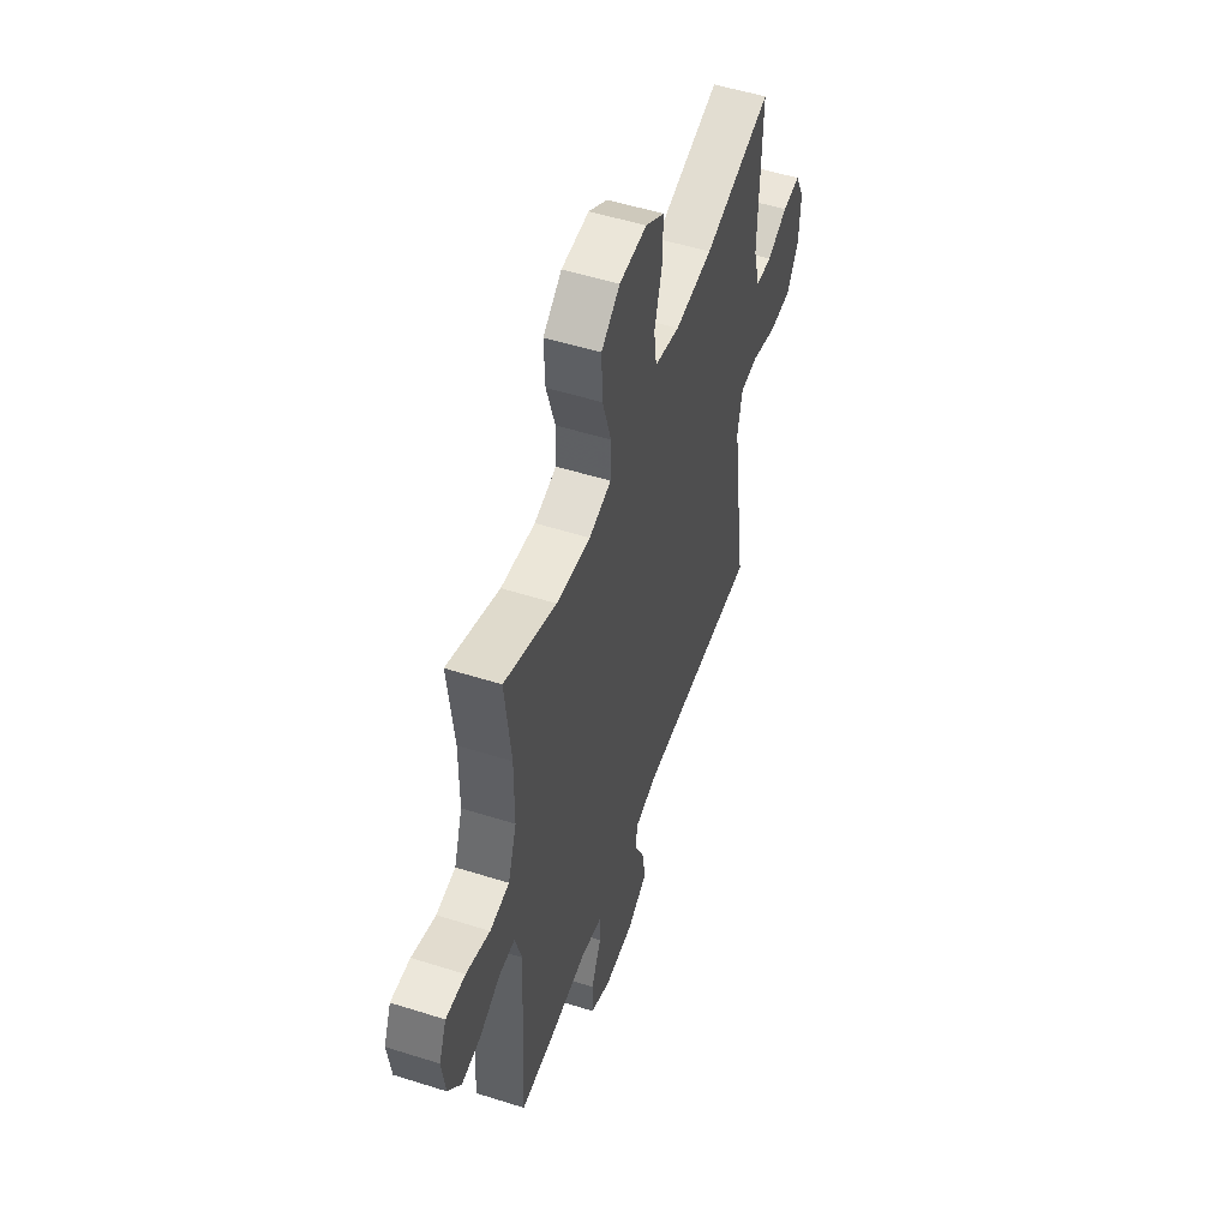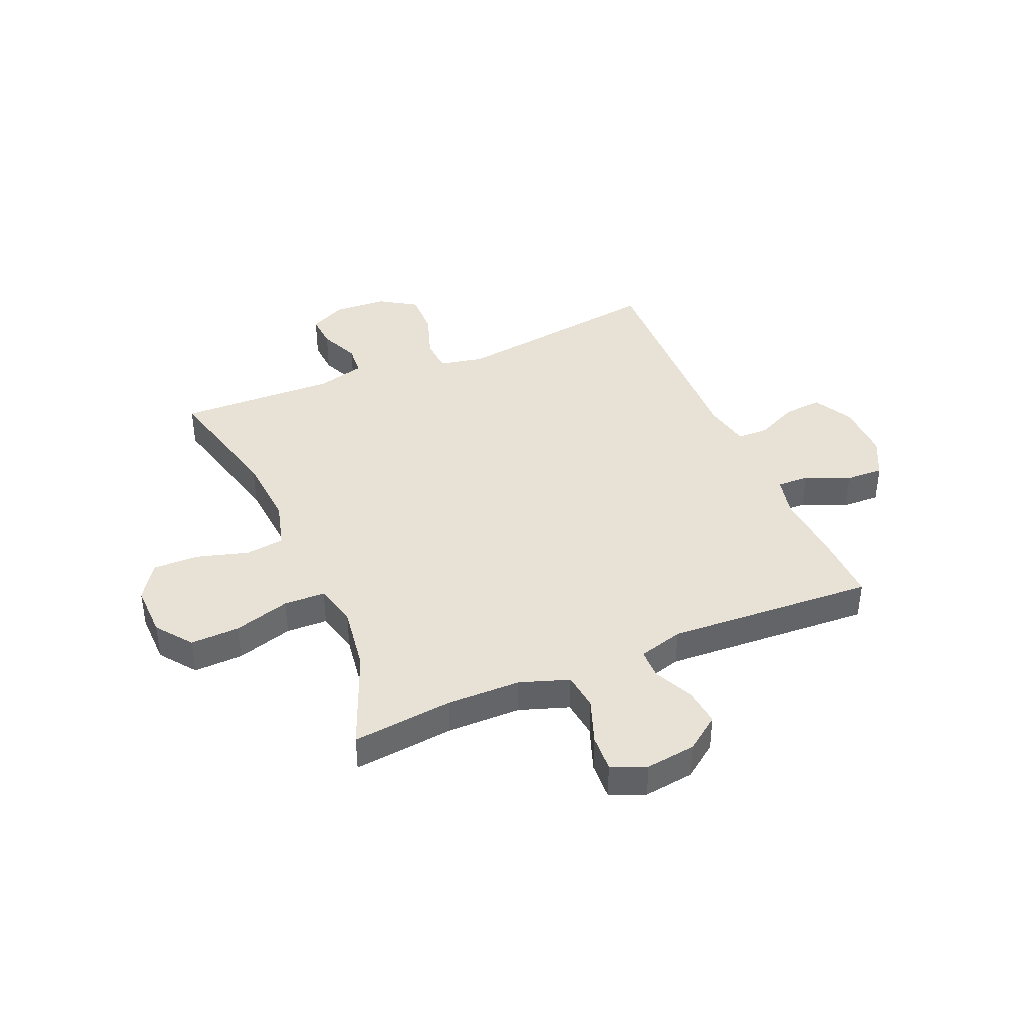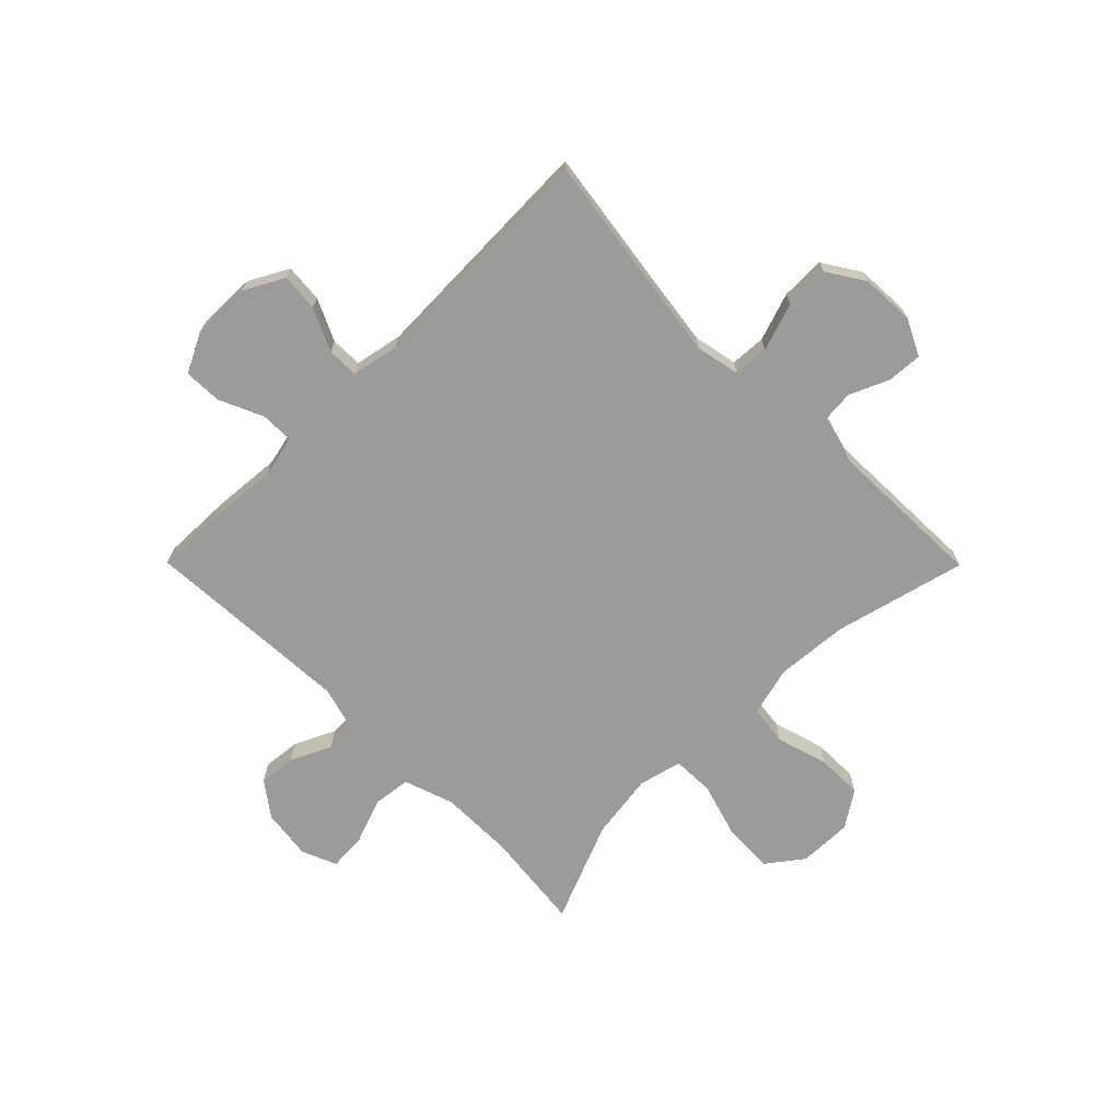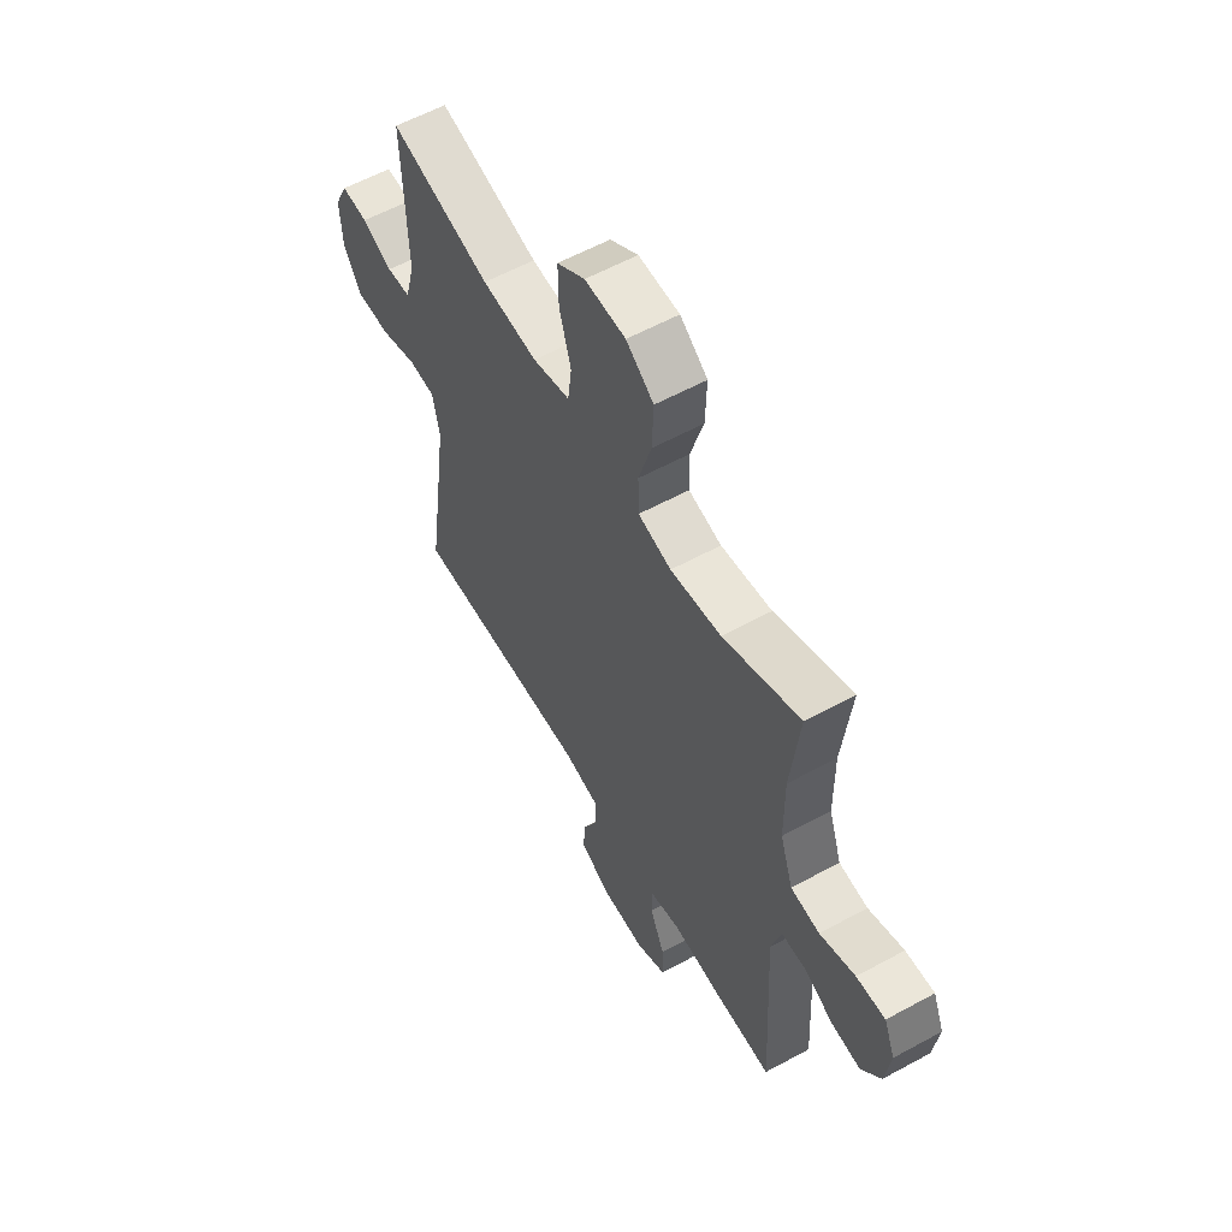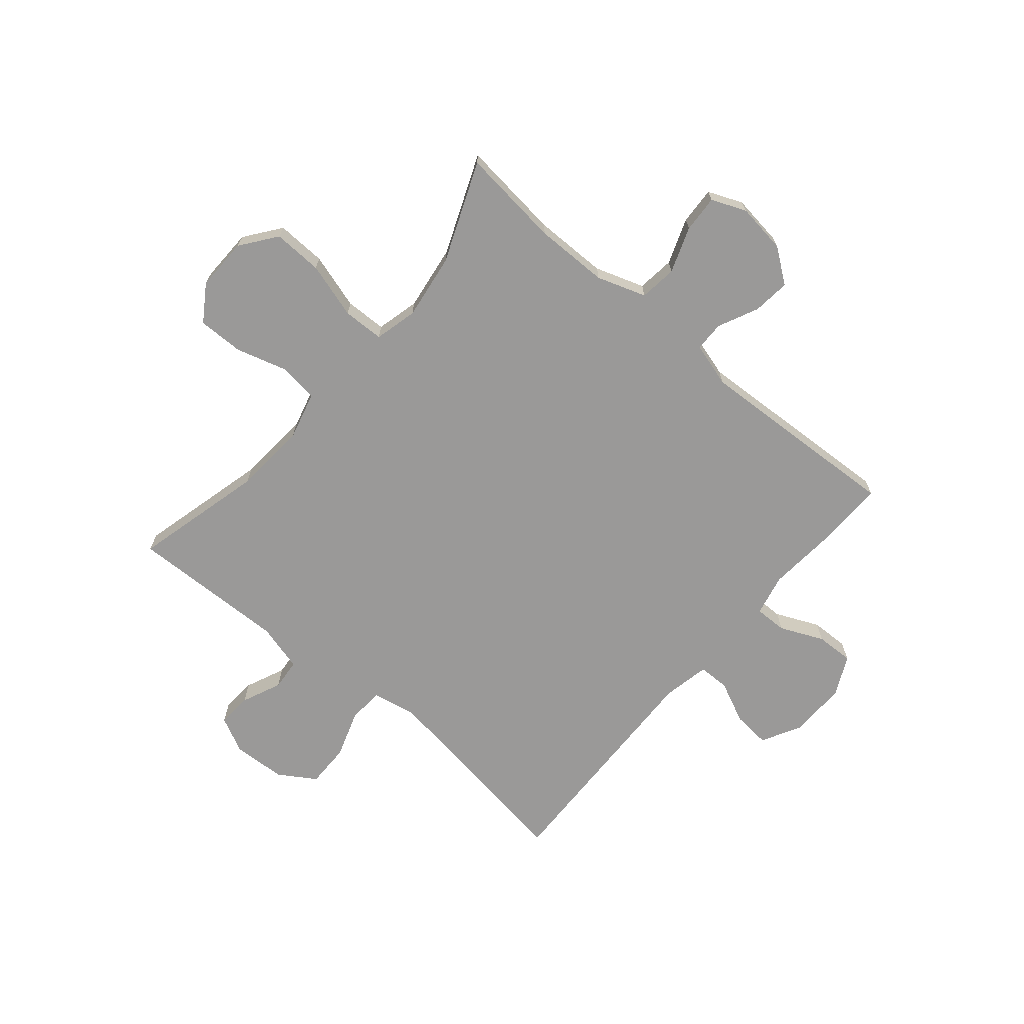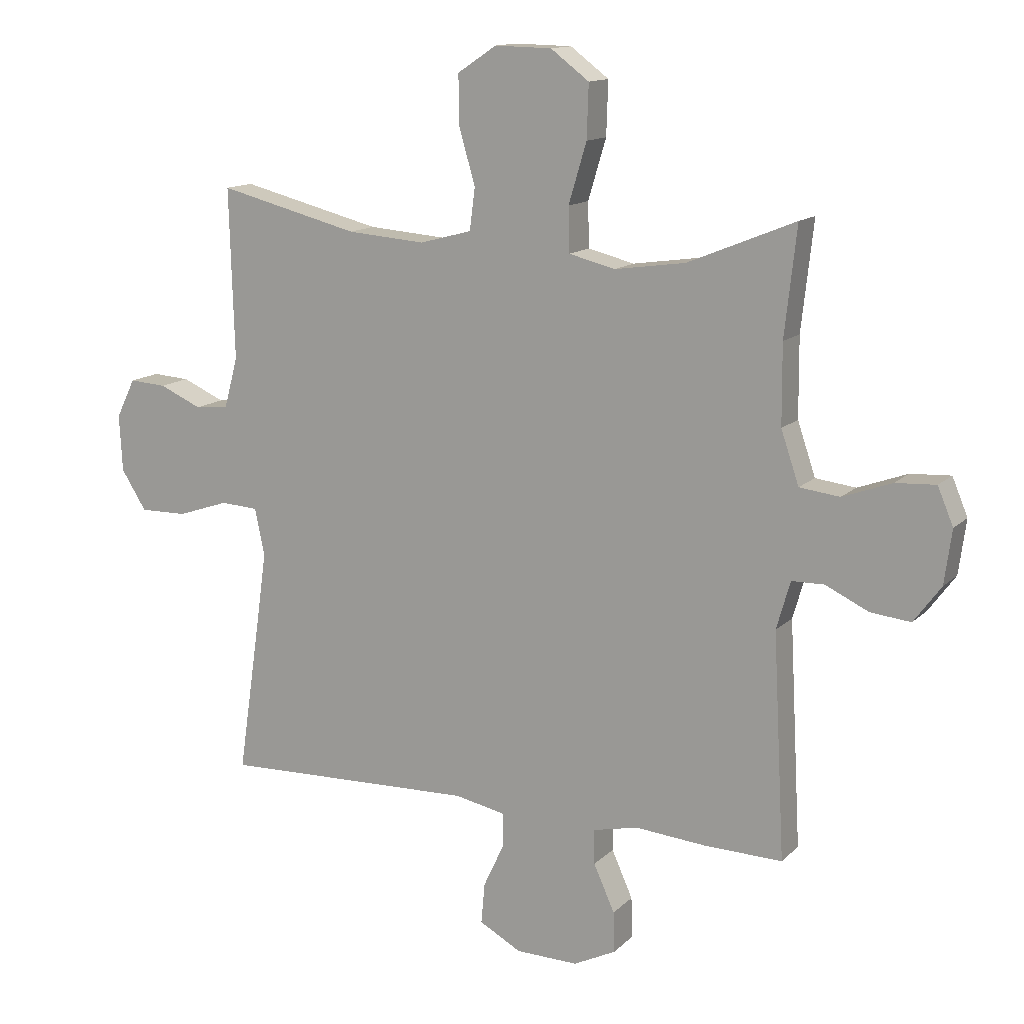
<metadata>
{"format":"obj","ext":"obj","renderer":"f3d","projection":"perspective","resolution":1024,"background":"white","views":[{"elev":52.9,"azim":108.8,"up":"+Z"},{"elev":40.2,"azim":67.0,"up":"+Y"},{"elev":-69.6,"azim":-135.2,"up":"+Y"},{"elev":58.5,"azim":60.6,"up":"+Z"},{"elev":-69.1,"azim":49.7,"up":"+Y"},{"elev":13.4,"azim":27.2,"up":"+Z"}]}
</metadata>
<code>
v 0.5 0.07 -0.5
v 0.371 0.07 -0.497
v 0.251 0.07 -0.487
v 0.176 0.07 -0.504
v 0.177 0.07 -0.562
v 0.212 0.07 -0.64
v 0.214 0.07 -0.708
v 0.143 0.07 -0.743
v 0.039 0.07 -0.741
v -0.031 0.07 -0.703
v -0.025 0.07 -0.635
v 0.01 0.07 -0.56
v 0.009 0.07 -0.504
v -0.075 0.07 -0.487
v -0.5 0.07 -0.5
v -0.462 0.07 -0.239
v -0.445 0.07 -0.118
v -0.461 0.07 -0.039
v -0.524 0.07 -0.035
v -0.61 0.07 -0.064
v -0.689 0.07 -0.065
v -0.731 0.07 0.001
v -0.736 0.07 0.096
v -0.704 0.07 0.161
v -0.642 0.07 0.157
v -0.571 0.07 0.126
v -0.515 0.07 0.131
v -0.492 0.07 0.216
v -0.5 0.07 0.5
v -0.265 0.07 0.441
v -0.135 0.07 0.431
v -0.048 0.07 0.454
v -0.039 0.07 0.524
v -0.066 0.07 0.617
v -0.067 0.07 0.699
v -0.002 0.07 0.742
v 0.093 0.07 0.74
v 0.157 0.07 0.692
v 0.154 0.07 0.603
v 0.124 0.07 0.503
v 0.126 0.07 0.429
v 0.203 0.07 0.41
v 0.321 0.07 0.427
v 0.5 0.07 0.5
v 0.48 0.07 0.32
v 0.481 0.07 0.188
v 0.511 0.07 0.1
v 0.578 0.07 0.092
v 0.66 0.07 0.122
v 0.727 0.07 0.126
v 0.753 0.07 0.064
v 0.741 0.07 -0.026
v 0.696 0.07 -0.087
v 0.629 0.07 -0.08
v 0.557 0.07 -0.046
v 0.503 0.07 -0.047
v 0.48 0.07 -0.127
v 0.5 0 -0.5
v 0.371 0 -0.497
v 0.251 0 -0.487
v 0.176 0 -0.504
v 0.177 0 -0.562
v 0.212 0 -0.64
v 0.214 0 -0.708
v 0.143 0 -0.743
v 0.039 0 -0.741
v -0.031 0 -0.703
v -0.025 0 -0.635
v 0.01 0 -0.56
v 0.009 0 -0.504
v -0.075 0 -0.487
v -0.5 0 -0.5
v -0.462 0 -0.239
v -0.445 0 -0.118
v -0.461 0 -0.039
v -0.524 0 -0.035
v -0.61 0 -0.064
v -0.689 0 -0.065
v -0.731 0 0.001
v -0.736 0 0.096
v -0.704 0 0.161
v -0.642 0 0.157
v -0.571 0 0.126
v -0.515 0 0.131
v -0.492 0 0.216
v -0.5 0 0.5
v -0.265 0 0.441
v -0.135 0 0.431
v -0.048 0 0.454
v -0.039 0 0.524
v -0.066 0 0.617
v -0.067 0 0.699
v -0.002 0 0.742
v 0.093 0 0.74
v 0.157 0 0.692
v 0.154 0 0.603
v 0.124 0 0.503
v 0.126 0 0.429
v 0.203 0 0.41
v 0.321 0 0.427
v 0.5 0 0.5
v 0.48 0 0.32
v 0.481 0 0.188
v 0.511 0 0.1
v 0.578 0 0.092
v 0.66 0 0.122
v 0.727 0 0.126
v 0.753 0 0.064
v 0.741 0 -0.026
v 0.696 0 -0.087
v 0.629 0 -0.08
v 0.557 0 -0.046
v 0.503 0 -0.047
v 0.48 0 -0.127
f 52 53 54 55
f 52 55 56
f 51 52 56
f 48 49 50 51
f 47 48 51 56
f 46 47 56 57
f 43 44 45
f 42 43 45 46
f 41 42 46 57
f 37 38 39 40
f 37 40 41
f 36 37 41
f 33 34 35 36
f 32 33 36 41
f 31 32 41 57
f 28 29 30
f 27 28 30 31
f 23 24 25 26
f 23 26 27
f 22 23 27
f 19 20 21 22
f 18 19 22 27
f 14 15 16
f 13 14 16 17
f 9 10 11 12
f 9 12 13
f 8 9 13
f 5 6 7 8
f 4 5 8 13
f 3 4 13 17
f 18 27 31 57
f 3 17 18 57
f 1 2 3 57
f 112 111 110 109
f 113 112 109
f 113 109 108
f 108 107 106 105
f 113 108 105 104
f 114 113 104 103
f 102 101 100
f 103 102 100 99
f 114 103 99 98
f 97 96 95 94
f 98 97 94
f 98 94 93
f 93 92 91 90
f 98 93 90 89
f 114 98 89 88
f 87 86 85
f 88 87 85 84
f 83 82 81 80
f 84 83 80
f 84 80 79
f 79 78 77 76
f 84 79 76 75
f 73 72 71
f 74 73 71 70
f 69 68 67 66
f 70 69 66
f 70 66 65
f 65 64 63 62
f 70 65 62 61
f 74 70 61 60
f 114 88 84 75
f 114 75 74 60
f 114 60 59 58
f 1 58 59 2
f 2 59 60 3
f 3 60 61 4
f 4 61 62 5
f 5 62 63 6
f 6 63 64 7
f 7 64 65 8
f 8 65 66 9
f 9 66 67 10
f 10 67 68 11
f 11 68 69 12
f 12 69 70 13
f 13 70 71 14
f 14 71 72 15
f 15 72 73 16
f 16 73 74 17
f 17 74 75 18
f 18 75 76 19
f 19 76 77 20
f 20 77 78 21
f 21 78 79 22
f 22 79 80 23
f 23 80 81 24
f 24 81 82 25
f 25 82 83 26
f 26 83 84 27
f 27 84 85 28
f 28 85 86 29
f 29 86 87 30
f 30 87 88 31
f 31 88 89 32
f 32 89 90 33
f 33 90 91 34
f 34 91 92 35
f 35 92 93 36
f 36 93 94 37
f 37 94 95 38
f 38 95 96 39
f 39 96 97 40
f 40 97 98 41
f 41 98 99 42
f 42 99 100 43
f 43 100 101 44
f 44 101 102 45
f 45 102 103 46
f 46 103 104 47
f 47 104 105 48
f 48 105 106 49
f 49 106 107 50
f 50 107 108 51
f 51 108 109 52
f 52 109 110 53
f 53 110 111 54
f 54 111 112 55
f 55 112 113 56
f 56 113 114 57
f 57 114 58 1

</code>
